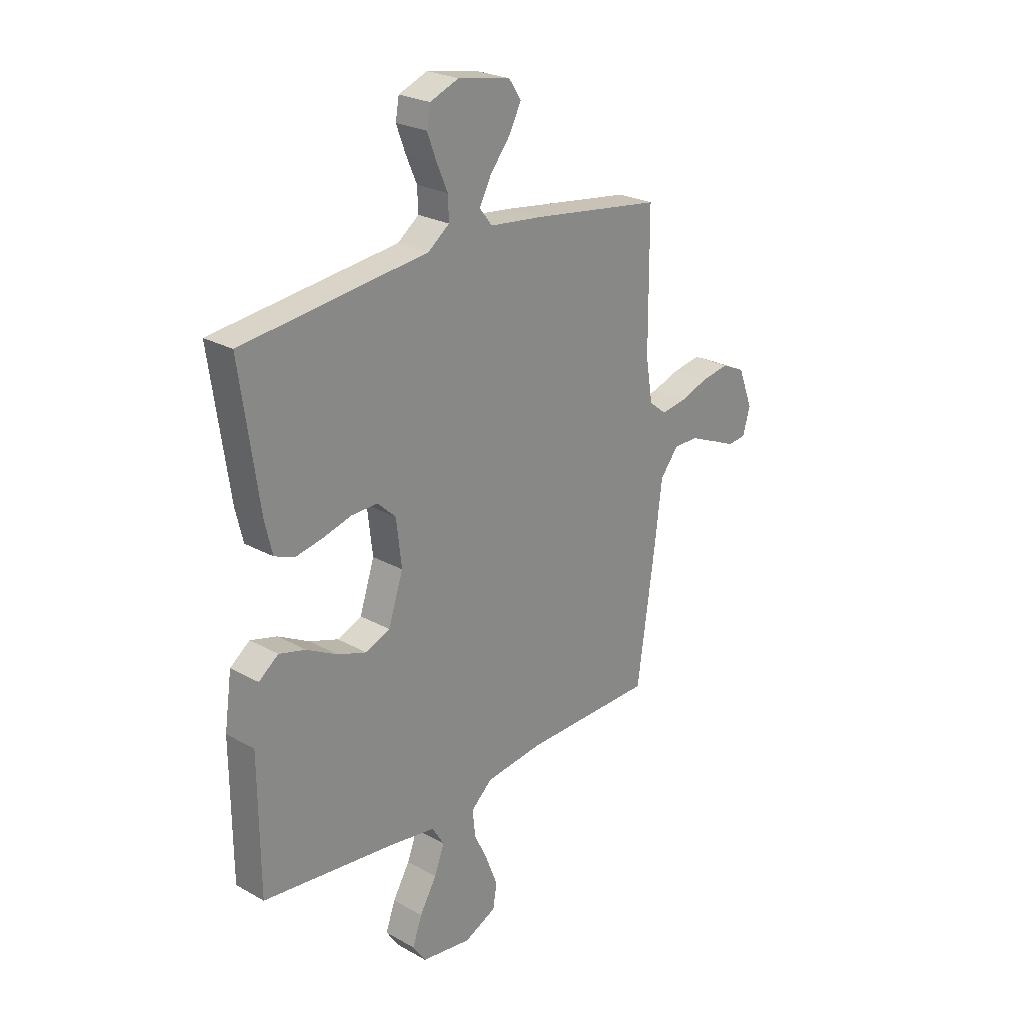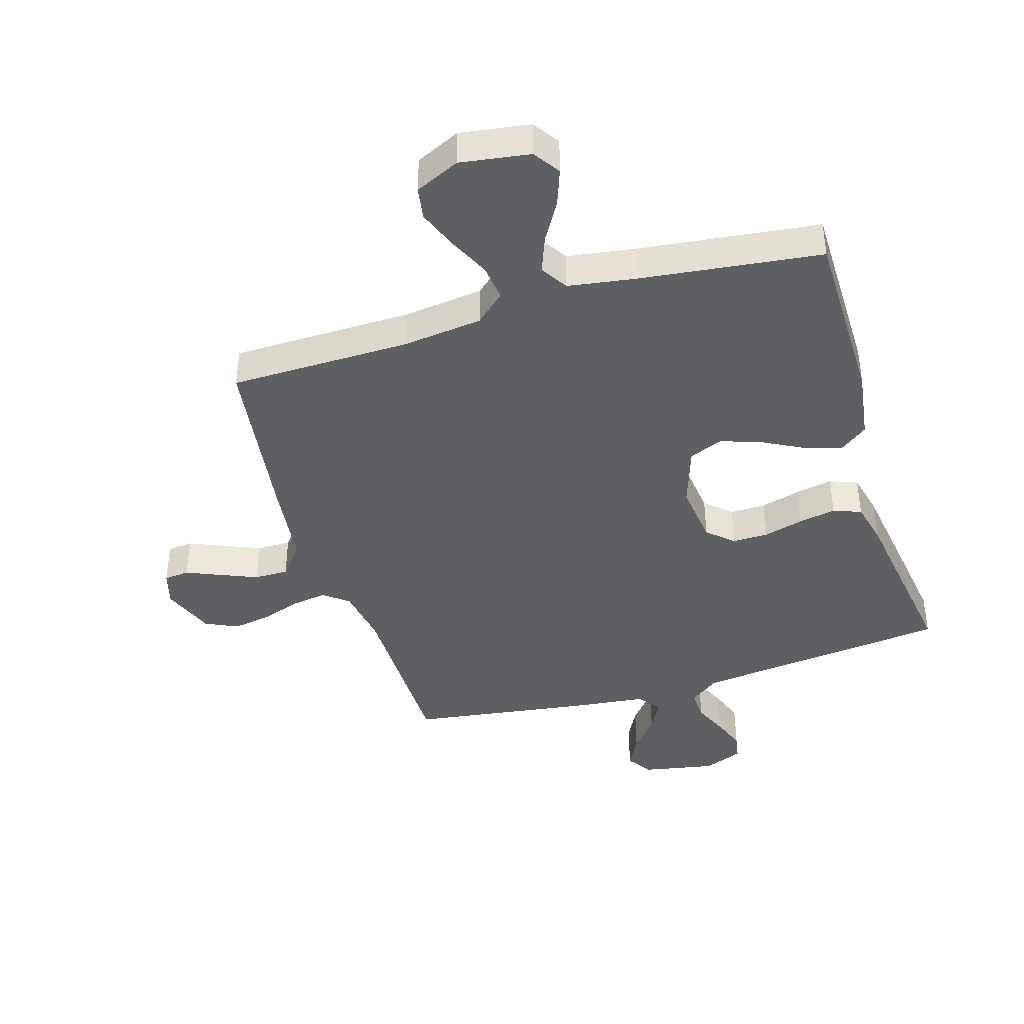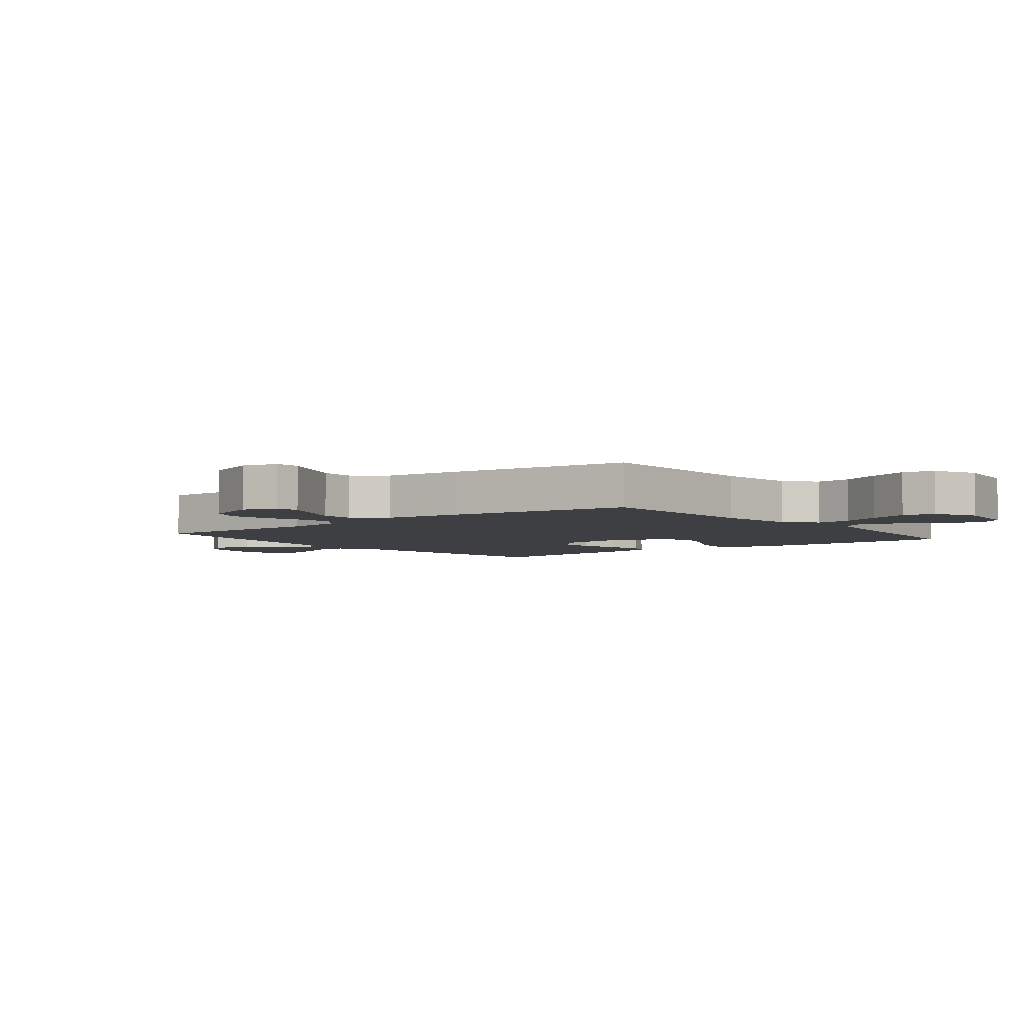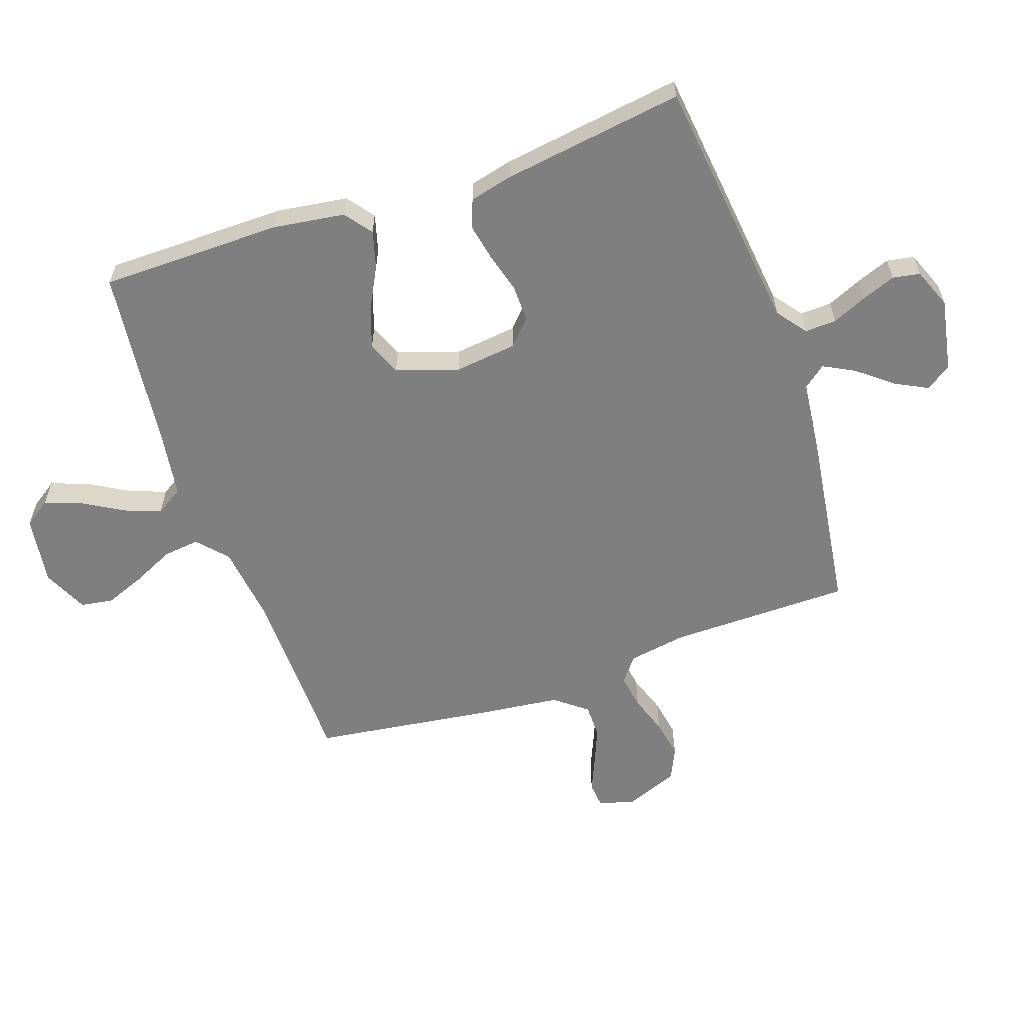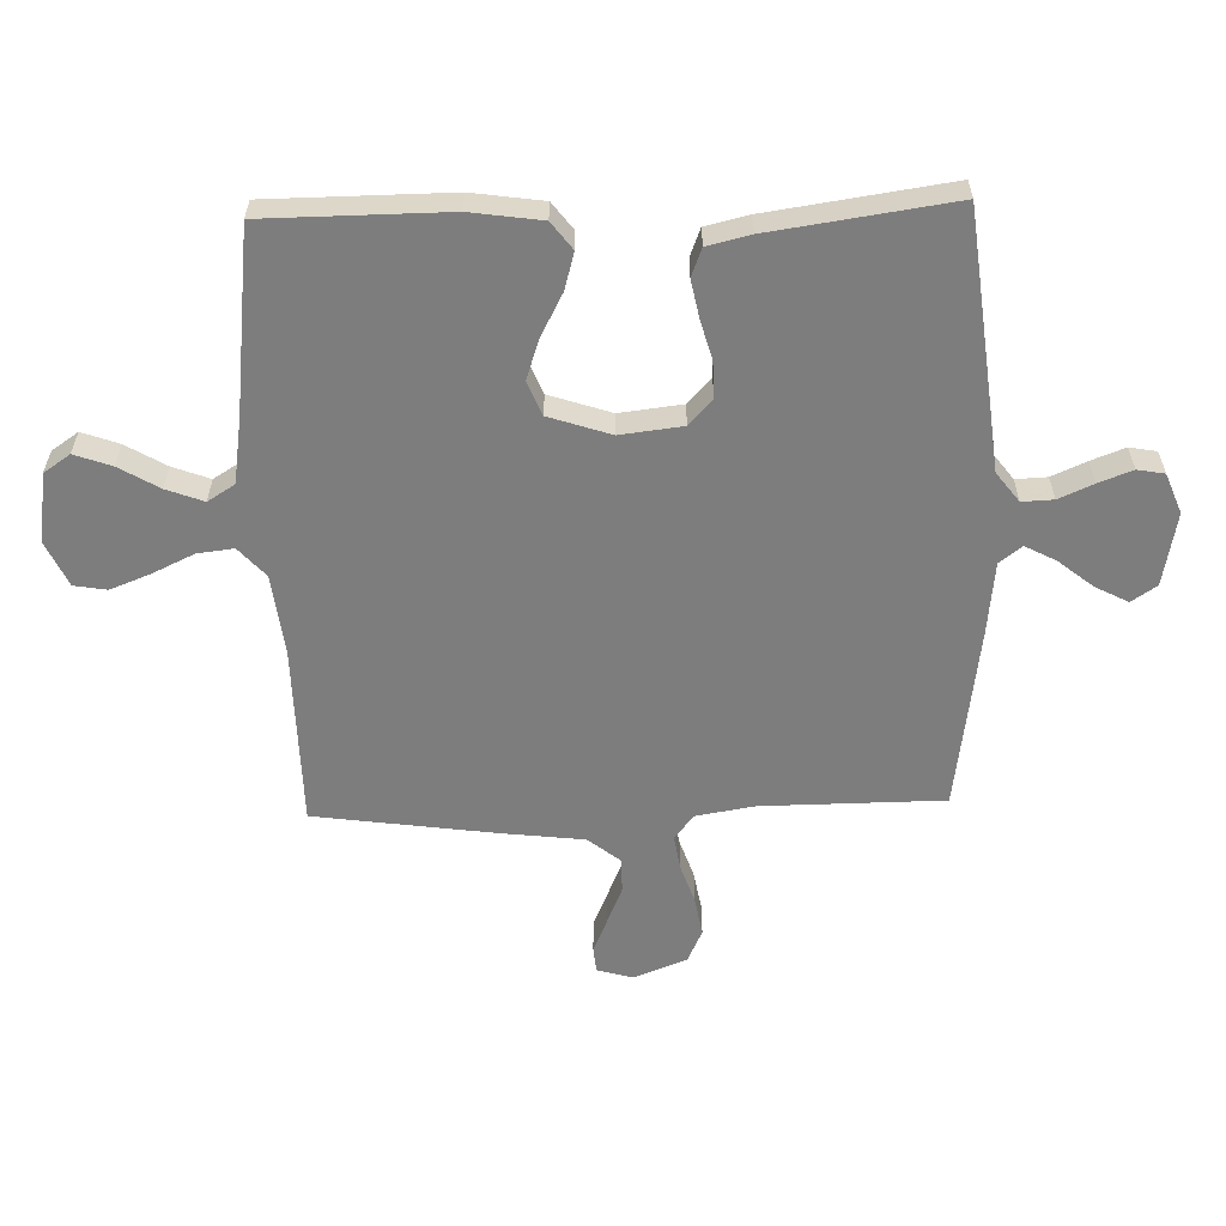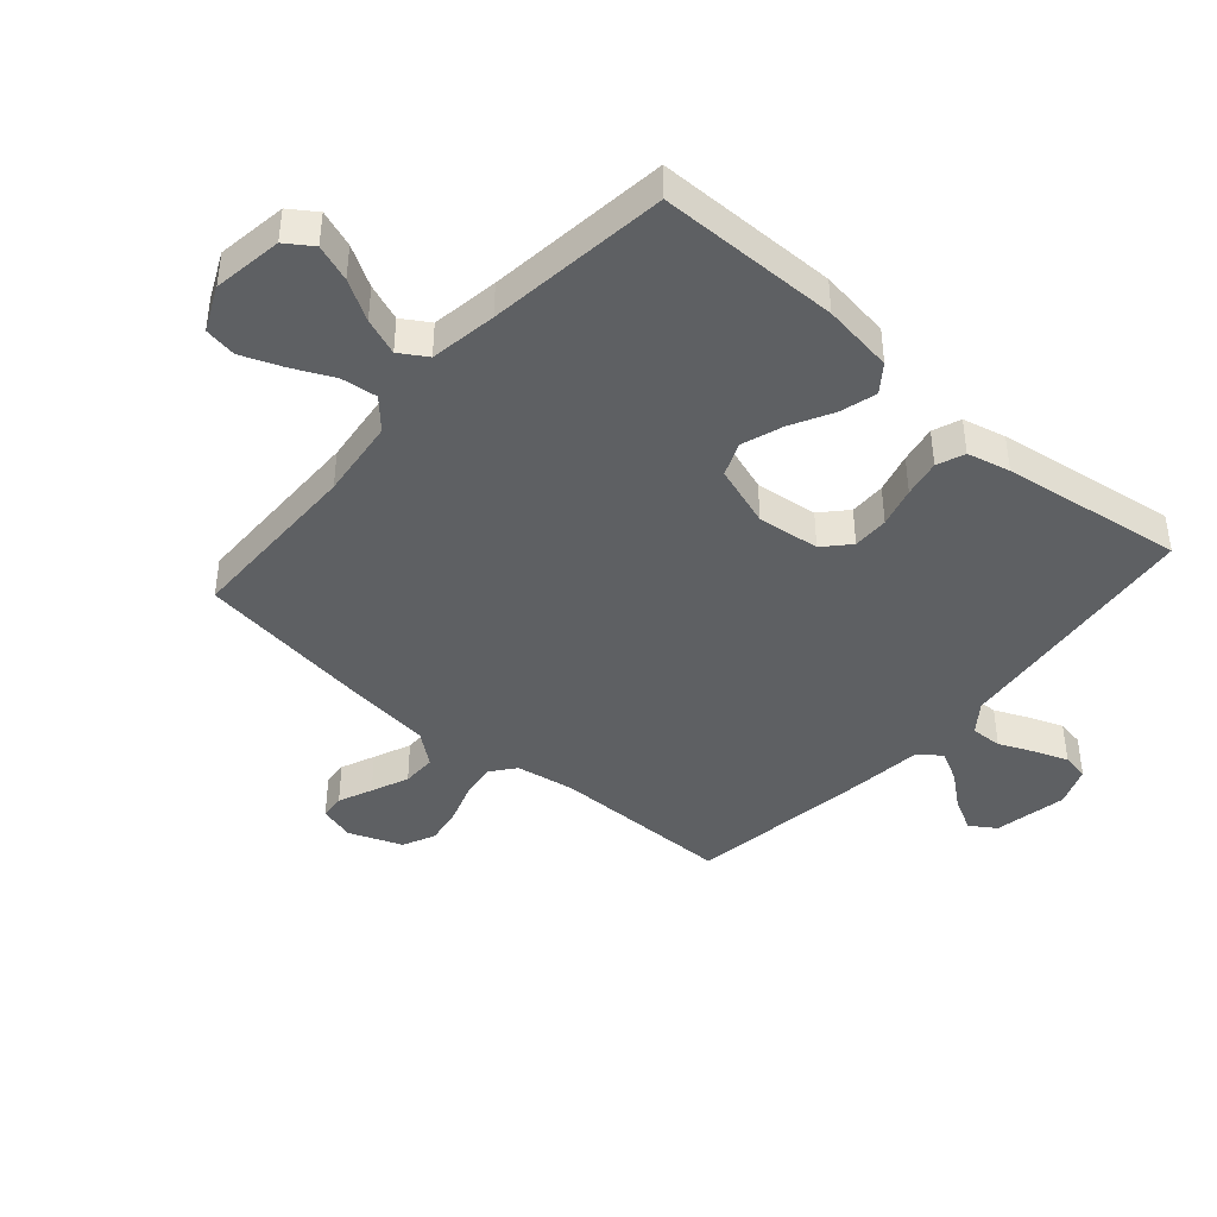
<metadata>
{"format":"obj","ext":"obj","renderer":"f3d","projection":"perspective","resolution":1024,"background":"white","views":[{"elev":25.0,"azim":-47.8,"up":"+Z"},{"elev":-41.0,"azim":-163.1,"up":"+Y"},{"elev":-4.3,"azim":128.4,"up":"+Y"},{"elev":-59.7,"azim":-70.8,"up":"+Y"},{"elev":-59.1,"azim":-88.3,"up":"+Y"},{"elev":-42.2,"azim":-131.1,"up":"+Y"}]}
</metadata>
<code>
v 0.5 0.07 0.5
v 0.502 0.07 0.2
v 0.518 0.07 0.103
v 0.559 0.07 0.071
v 0.617 0.07 0.08
v 0.682 0.07 0.102
v 0.746 0.07 0.113
v 0.8 0.07 0.088
v 0.834 0.07 0
v 0.817 0.07 -0.059
v 0.775 0.07 -0.063
v 0.719 0.07 -0.039
v 0.657 0.07 -0.013
v 0.6 0.07 -0.013
v 0.558 0.07 -0.066
v 0.542 0.07 -0.2
v 0.5 0.07 -0.5
v 0.2 0.07 -0.504
v 0.067 0.07 -0.52
v 0.018 0.07 -0.564
v 0.025 0.07 -0.624
v 0.057 0.07 -0.692
v 0.083 0.07 -0.759
v 0.074 0.07 -0.813
v 0 0.07 -0.847
v -0.115 0.07 -0.83
v -0.145 0.07 -0.786
v -0.123 0.07 -0.725
v -0.084 0.07 -0.659
v -0.061 0.07 -0.598
v -0.089 0.07 -0.553
v -0.2 0.07 -0.536
v -0.5 0.07 -0.5
v -0.502 0.07 -0.2
v -0.485 0.07 -0.082
v -0.44 0.07 -0.048
v -0.379 0.07 -0.065
v -0.309 0.07 -0.102
v -0.242 0.07 -0.125
v -0.186 0.07 -0.102
v -0.152 0.07 0
v -0.164 0.07 0.103
v -0.206 0.07 0.142
v -0.266 0.07 0.141
v -0.332 0.07 0.123
v -0.394 0.07 0.111
v -0.44 0.07 0.129
v -0.457 0.07 0.2
v -0.5 0.07 0.5
v -0.2 0.07 0.534
v -0.075 0.07 0.548
v -0.026 0.07 0.585
v -0.028 0.07 0.637
v -0.053 0.07 0.694
v -0.074 0.07 0.75
v -0.066 0.07 0.795
v 0 0.07 0.821
v 0.121 0.07 0.798
v 0.149 0.07 0.756
v 0.121 0.07 0.702
v 0.075 0.07 0.645
v 0.048 0.07 0.594
v 0.077 0.07 0.557
v 0.2 0.07 0.543
v 0.5 0 0.5
v 0.502 0 0.2
v 0.518 0 0.103
v 0.559 0 0.071
v 0.617 0 0.08
v 0.682 0 0.102
v 0.746 0 0.113
v 0.8 0 0.088
v 0.834 0 0
v 0.817 0 -0.059
v 0.775 0 -0.063
v 0.719 0 -0.039
v 0.657 0 -0.013
v 0.6 0 -0.013
v 0.558 0 -0.066
v 0.542 0 -0.2
v 0.5 0 -0.5
v 0.2 0 -0.504
v 0.067 0 -0.52
v 0.018 0 -0.564
v 0.025 0 -0.624
v 0.057 0 -0.692
v 0.083 0 -0.759
v 0.074 0 -0.813
v 0 0 -0.847
v -0.115 0 -0.83
v -0.145 0 -0.786
v -0.123 0 -0.725
v -0.084 0 -0.659
v -0.061 0 -0.598
v -0.089 0 -0.553
v -0.2 0 -0.536
v -0.5 0 -0.5
v -0.502 0 -0.2
v -0.485 0 -0.082
v -0.44 0 -0.048
v -0.379 0 -0.065
v -0.309 0 -0.102
v -0.242 0 -0.125
v -0.186 0 -0.102
v -0.152 0 0
v -0.164 0 0.103
v -0.206 0 0.142
v -0.266 0 0.141
v -0.332 0 0.123
v -0.394 0 0.111
v -0.44 0 0.129
v -0.457 0 0.2
v -0.5 0 0.5
v -0.2 0 0.534
v -0.075 0 0.548
v -0.026 0 0.585
v -0.028 0 0.637
v -0.053 0 0.694
v -0.074 0 0.75
v -0.066 0 0.795
v 0 0 0.821
v 0.121 0 0.798
v 0.149 0 0.756
v 0.121 0 0.702
v 0.075 0 0.645
v 0.048 0 0.594
v 0.077 0 0.557
v 0.2 0 0.543
f 63 64 1 2
f 58 59 60 61
f 58 61 62
f 57 58 62
f 56 57 62
f 53 54 55 56
f 53 56 62
f 52 53 62 63
f 48 49 50 51
f 44 45 46 47
f 44 47 48 51
f 35 36 37 38
f 35 38 39
f 32 33 34 35
f 31 32 35 39
f 30 31 39 40
f 26 27 28 29
f 26 29 30
f 25 26 30
f 24 25 30
f 21 22 23 24
f 21 24 30 40
f 15 16 17 18
f 14 15 18 19
f 9 10 11 12
f 9 12 13
f 8 9 13 14
f 5 6 7 8
f 4 5 8 14
f 52 63 2 3
f 43 44 51 52
f 42 43 52 3
f 41 42 3 4
f 20 21 40 41
f 19 20 41
f 4 14 19 41
f 66 65 128 127
f 125 124 123 122
f 126 125 122
f 126 122 121
f 126 121 120
f 120 119 118 117
f 126 120 117
f 127 126 117 116
f 115 114 113 112
f 111 110 109 108
f 115 112 111 108
f 102 101 100 99
f 103 102 99
f 99 98 97 96
f 103 99 96 95
f 104 103 95 94
f 93 92 91 90
f 94 93 90
f 94 90 89
f 94 89 88
f 88 87 86 85
f 104 94 88 85
f 82 81 80 79
f 83 82 79 78
f 76 75 74 73
f 77 76 73
f 78 77 73 72
f 72 71 70 69
f 78 72 69 68
f 67 66 127 116
f 116 115 108 107
f 67 116 107 106
f 68 67 106 105
f 105 104 85 84
f 105 84 83
f 105 83 78 68
f 1 65 66 2
f 2 66 67 3
f 3 67 68 4
f 4 68 69 5
f 5 69 70 6
f 6 70 71 7
f 7 71 72 8
f 8 72 73 9
f 9 73 74 10
f 10 74 75 11
f 11 75 76 12
f 12 76 77 13
f 13 77 78 14
f 14 78 79 15
f 15 79 80 16
f 16 80 81 17
f 17 81 82 18
f 18 82 83 19
f 19 83 84 20
f 20 84 85 21
f 21 85 86 22
f 22 86 87 23
f 23 87 88 24
f 24 88 89 25
f 25 89 90 26
f 26 90 91 27
f 27 91 92 28
f 28 92 93 29
f 29 93 94 30
f 30 94 95 31
f 31 95 96 32
f 32 96 97 33
f 33 97 98 34
f 34 98 99 35
f 35 99 100 36
f 36 100 101 37
f 37 101 102 38
f 38 102 103 39
f 39 103 104 40
f 40 104 105 41
f 41 105 106 42
f 42 106 107 43
f 43 107 108 44
f 44 108 109 45
f 45 109 110 46
f 46 110 111 47
f 47 111 112 48
f 48 112 113 49
f 49 113 114 50
f 50 114 115 51
f 51 115 116 52
f 52 116 117 53
f 53 117 118 54
f 54 118 119 55
f 55 119 120 56
f 56 120 121 57
f 57 121 122 58
f 58 122 123 59
f 59 123 124 60
f 60 124 125 61
f 61 125 126 62
f 62 126 127 63
f 63 127 128 64
f 64 128 65 1

</code>
